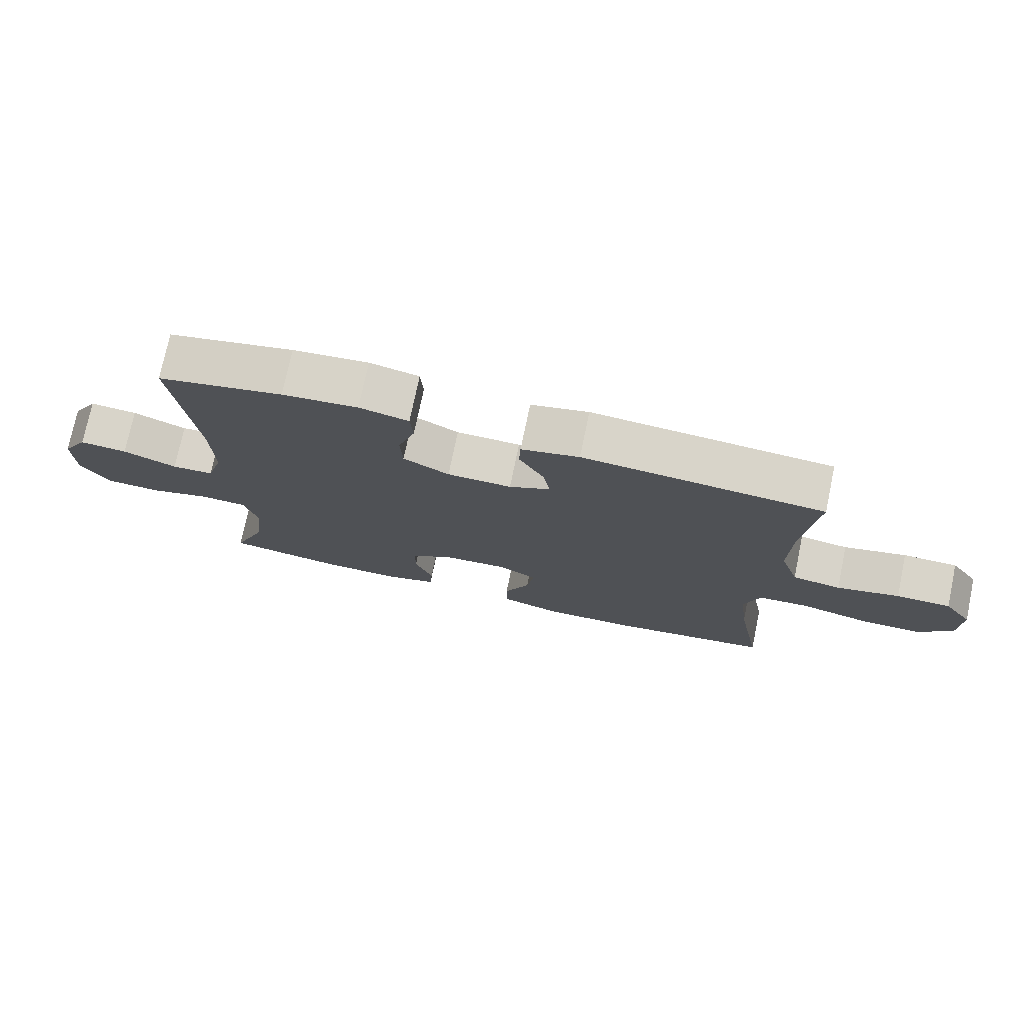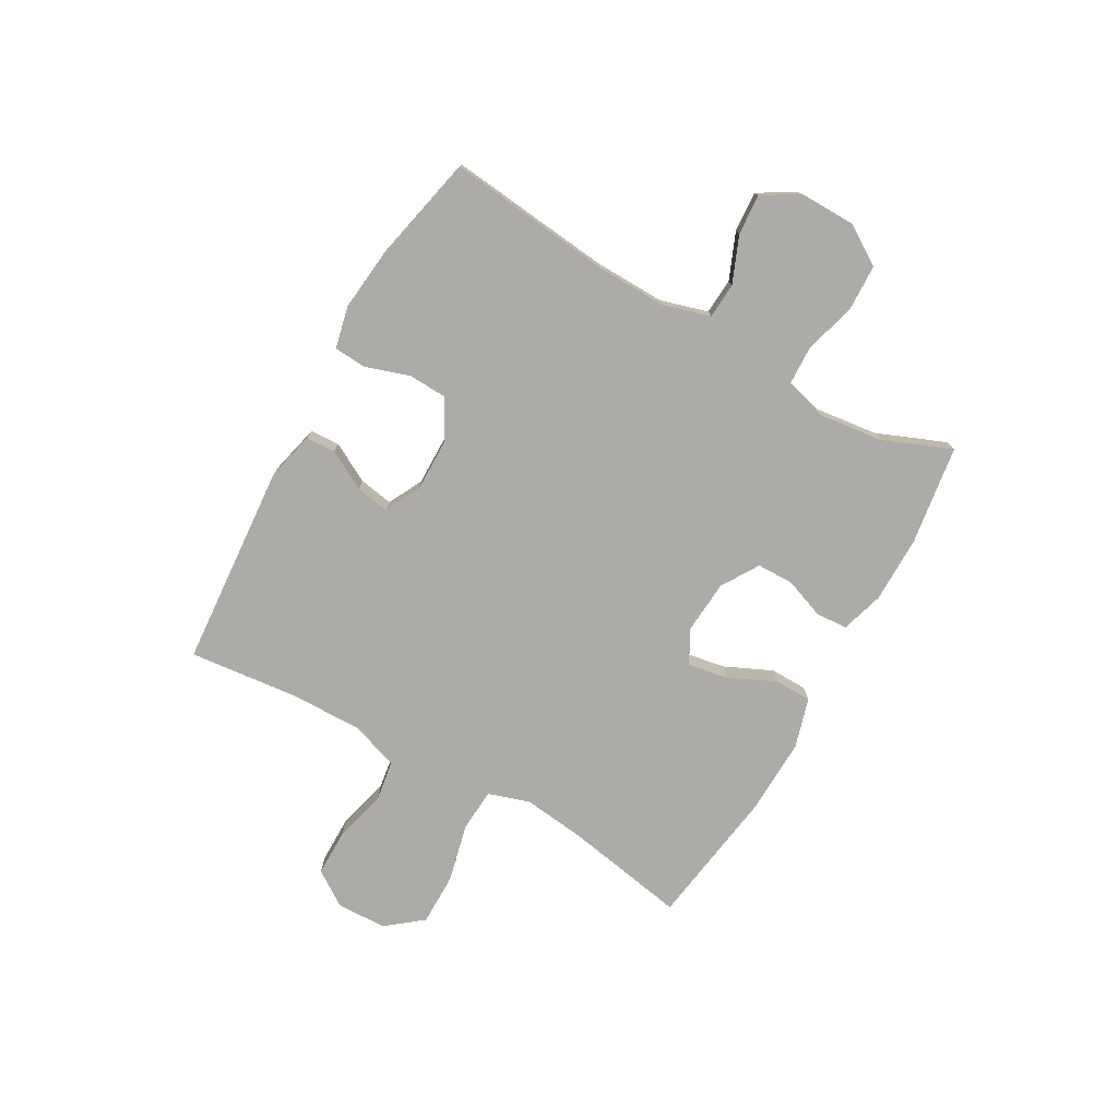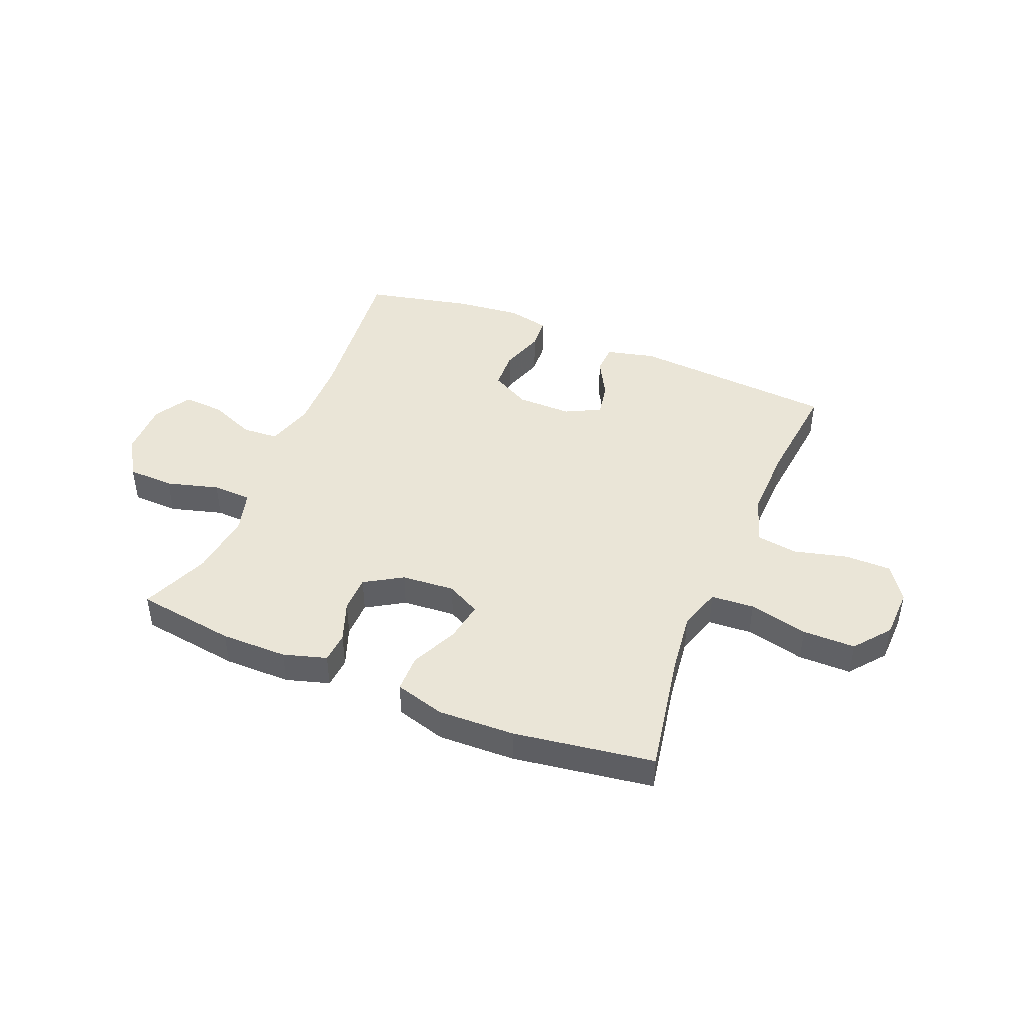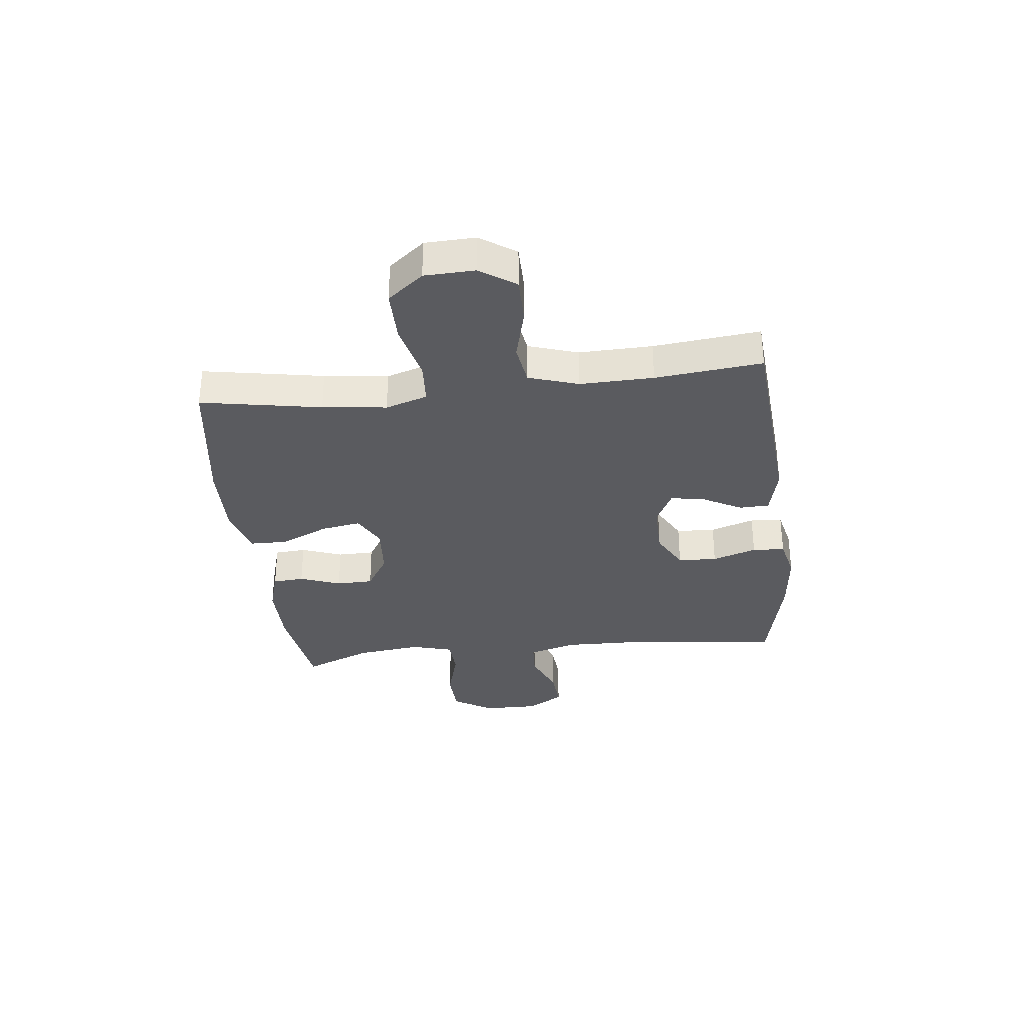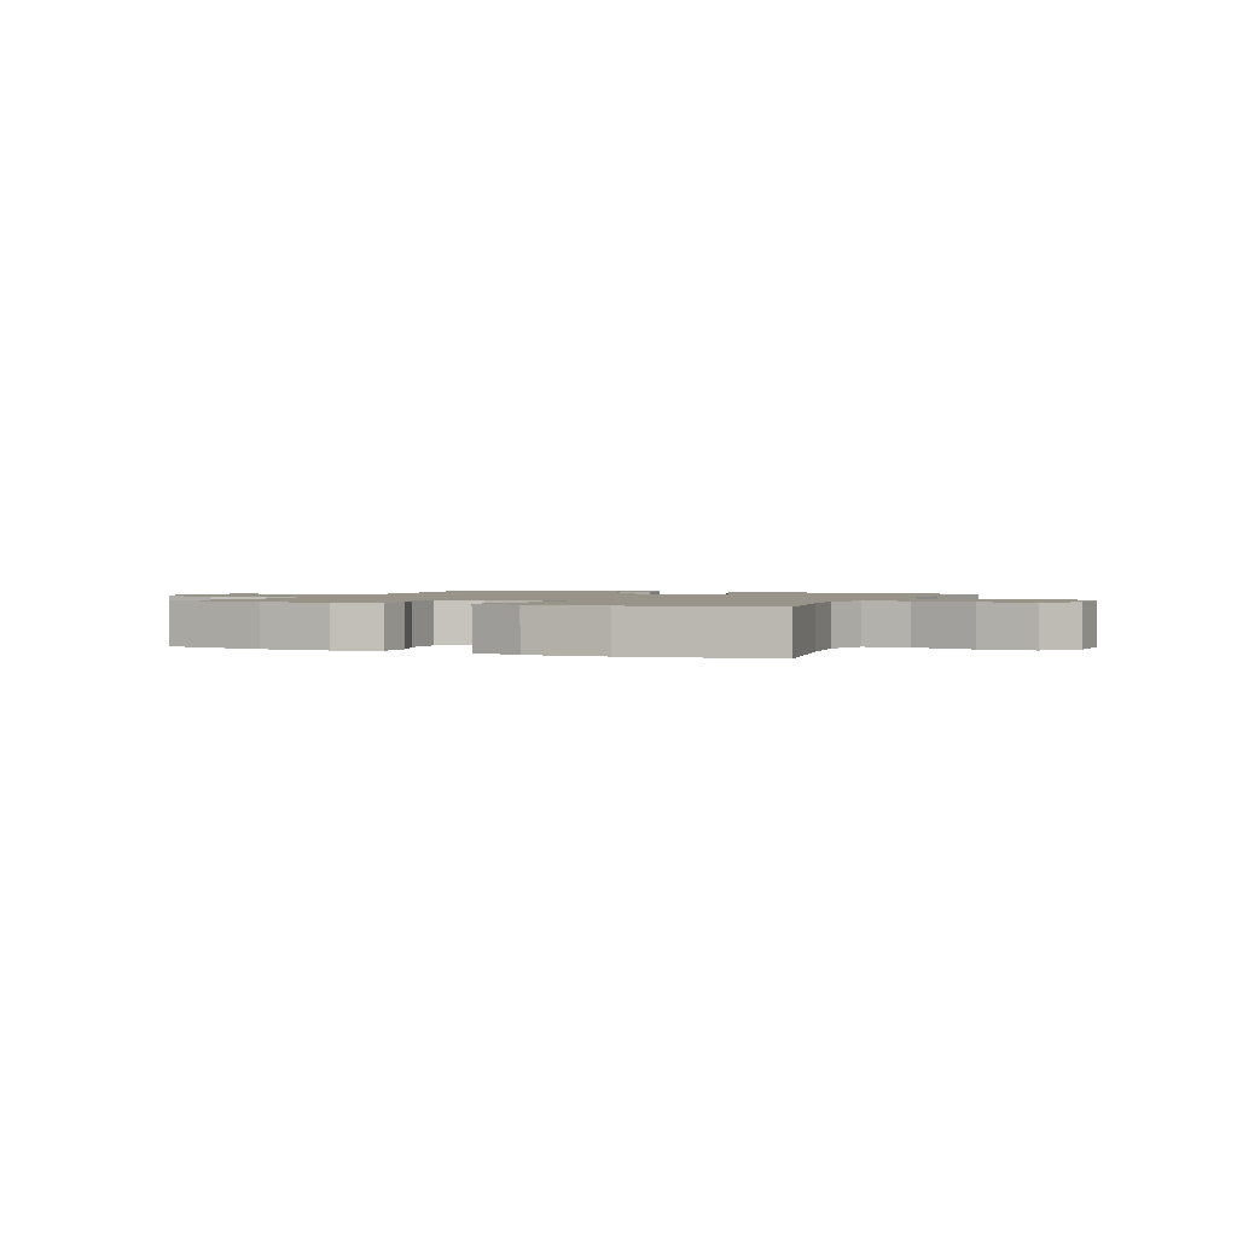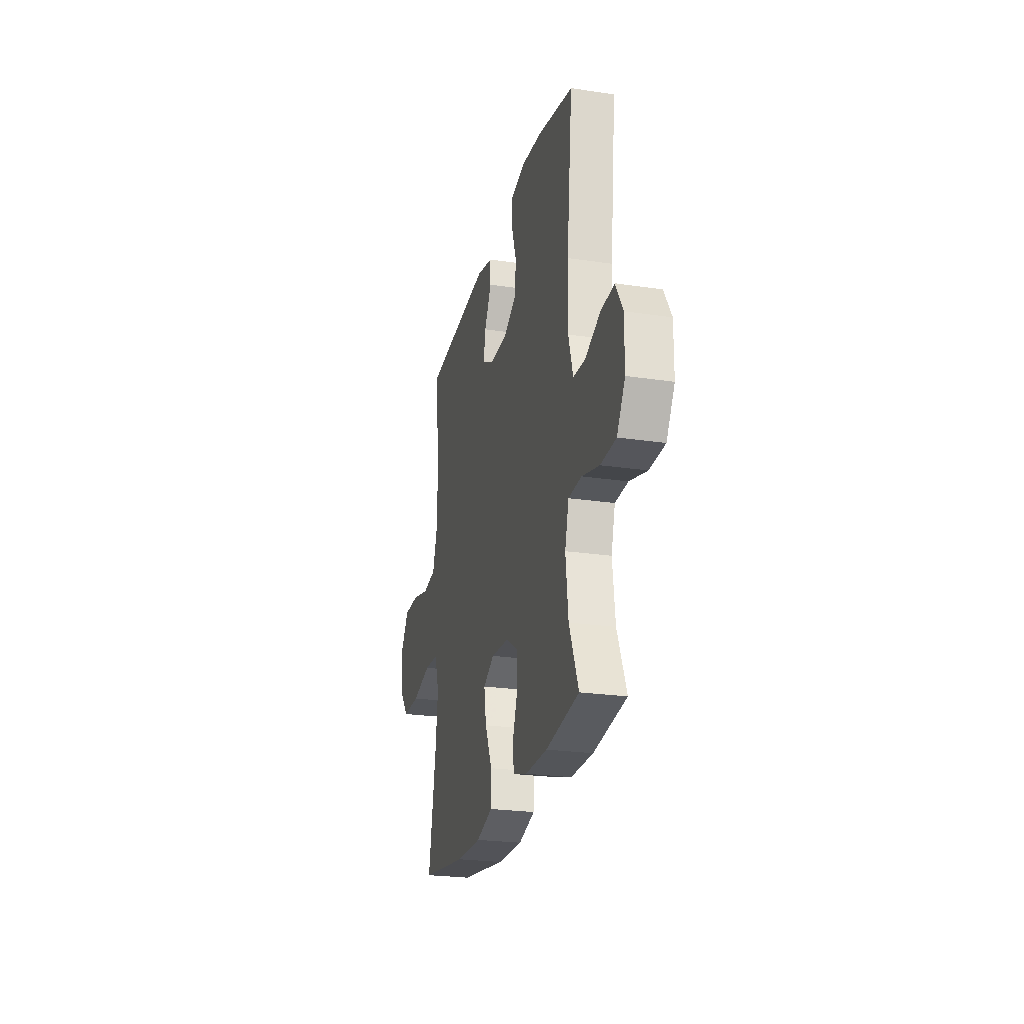
<metadata>
{"format":"obj","ext":"obj","renderer":"f3d","projection":"perspective","resolution":1024,"background":"white","views":[{"elev":75.1,"azim":-168.2,"up":"+Z"},{"elev":-76.4,"azim":60.5,"up":"+Y"},{"elev":44.2,"azim":-157.7,"up":"+Y"},{"elev":-32.9,"azim":-83.4,"up":"+Y"},{"elev":1.7,"azim":-156.6,"up":"+Y"},{"elev":-24.3,"azim":76.1,"up":"+Z"}]}
</metadata>
<code>
v 0.5 0.07 0.5
v 0.469 0.07 0.21
v 0.466 0.07 0.079
v 0.491 0.07 -0.006
v 0.555 0.07 -0.01
v 0.637 0.07 0.024
v 0.71 0.07 0.029
v 0.749 0.07 -0.037
v 0.748 0.07 -0.136
v 0.704 0.07 -0.207
v 0.621 0.07 -0.21
v 0.527 0.07 -0.184
v 0.457 0.07 -0.187
v 0.436 0.07 -0.262
v 0.45 0.07 -0.378
v 0.5 0.07 -0.5
v 0.322 0.07 -0.526
v 0.203 0.07 -0.526
v 0.126 0.07 -0.503
v 0.122 0.07 -0.447
v 0.149 0.07 -0.374
v 0.148 0.07 -0.308
v 0.081 0.07 -0.267
v -0.014 0.07 -0.26
v -0.074 0.07 -0.292
v -0.062 0.07 -0.363
v -0.023 0.07 -0.448
v -0.024 0.07 -0.515
v -0.113 0.07 -0.541
v -0.25 0.07 -0.537
v -0.5 0.07 -0.5
v -0.461 0.07 -0.285
v -0.447 0.07 -0.17
v -0.471 0.07 -0.095
v -0.548 0.07 -0.09
v -0.653 0.07 -0.115
v -0.747 0.07 -0.115
v -0.798 0.07 -0.051
v -0.801 0.07 0.039
v -0.758 0.07 0.102
v -0.675 0.07 0.102
v -0.58 0.07 0.078
v -0.506 0.07 0.089
v -0.477 0.07 0.178
v -0.48 0.07 0.309
v -0.5 0.07 0.5
v -0.134 0.07 0.528
v -0.046 0.07 0.507
v -0.044 0.07 0.454
v -0.082 0.07 0.384
v -0.093 0.07 0.323
v -0.03 0.07 0.291
v 0.068 0.07 0.292
v 0.138 0.07 0.33
v 0.141 0.07 0.4
v 0.115 0.07 0.479
v 0.119 0.07 0.537
v 0.194 0.07 0.554
v 0.309 0.07 0.542
v 0.5 0 0.5
v 0.469 0 0.21
v 0.466 0 0.079
v 0.491 0 -0.006
v 0.555 0 -0.01
v 0.637 0 0.024
v 0.71 0 0.029
v 0.749 0 -0.037
v 0.748 0 -0.136
v 0.704 0 -0.207
v 0.621 0 -0.21
v 0.527 0 -0.184
v 0.457 0 -0.187
v 0.436 0 -0.262
v 0.45 0 -0.378
v 0.5 0 -0.5
v 0.322 0 -0.526
v 0.203 0 -0.526
v 0.126 0 -0.503
v 0.122 0 -0.447
v 0.149 0 -0.374
v 0.148 0 -0.308
v 0.081 0 -0.267
v -0.014 0 -0.26
v -0.074 0 -0.292
v -0.062 0 -0.363
v -0.023 0 -0.448
v -0.024 0 -0.515
v -0.113 0 -0.541
v -0.25 0 -0.537
v -0.5 0 -0.5
v -0.461 0 -0.285
v -0.447 0 -0.17
v -0.471 0 -0.095
v -0.548 0 -0.09
v -0.653 0 -0.115
v -0.747 0 -0.115
v -0.798 0 -0.051
v -0.801 0 0.039
v -0.758 0 0.102
v -0.675 0 0.102
v -0.58 0 0.078
v -0.506 0 0.089
v -0.477 0 0.178
v -0.48 0 0.309
v -0.5 0 0.5
v -0.134 0 0.528
v -0.046 0 0.507
v -0.044 0 0.454
v -0.082 0 0.384
v -0.093 0 0.323
v -0.03 0 0.291
v 0.068 0 0.292
v 0.138 0 0.33
v 0.141 0 0.4
v 0.115 0 0.479
v 0.119 0 0.537
v 0.194 0 0.554
v 0.309 0 0.542
f 58 59 1 2
f 55 56 57 58
f 54 55 58 2
f 53 54 2 3
f 52 53 3 4
f 51 52 4
f 47 48 49 50
f 45 46 47 50
f 44 45 50 51
f 43 44 51 4
f 39 40 41 42
f 39 42 43 4
f 35 36 37 38
f 34 35 38 39
f 29 30 31 32
f 29 32 33
f 26 27 28 29
f 25 26 29 33
f 24 25 33 34
f 18 19 20 21
f 18 21 22
f 15 16 17 18
f 14 15 18 22
f 13 14 22 23
f 9 10 11 12
f 9 12 13
f 8 9 13
f 5 6 7 8
f 23 24 34 39
f 8 13 23 39
f 4 5 8 39
f 61 60 118 117
f 117 116 115 114
f 61 117 114 113
f 62 61 113 112
f 63 62 112 111
f 63 111 110
f 109 108 107 106
f 109 106 105 104
f 110 109 104 103
f 63 110 103 102
f 101 100 99 98
f 63 102 101 98
f 97 96 95 94
f 98 97 94 93
f 91 90 89 88
f 92 91 88
f 88 87 86 85
f 92 88 85 84
f 93 92 84 83
f 80 79 78 77
f 81 80 77
f 77 76 75 74
f 81 77 74 73
f 82 81 73 72
f 71 70 69 68
f 72 71 68
f 72 68 67
f 67 66 65 64
f 98 93 83 82
f 98 82 72 67
f 98 67 64 63
f 1 60 61 2
f 2 61 62 3
f 3 62 63 4
f 4 63 64 5
f 5 64 65 6
f 6 65 66 7
f 7 66 67 8
f 8 67 68 9
f 9 68 69 10
f 10 69 70 11
f 11 70 71 12
f 12 71 72 13
f 13 72 73 14
f 14 73 74 15
f 15 74 75 16
f 16 75 76 17
f 17 76 77 18
f 18 77 78 19
f 19 78 79 20
f 20 79 80 21
f 21 80 81 22
f 22 81 82 23
f 23 82 83 24
f 24 83 84 25
f 25 84 85 26
f 26 85 86 27
f 27 86 87 28
f 28 87 88 29
f 29 88 89 30
f 30 89 90 31
f 31 90 91 32
f 32 91 92 33
f 33 92 93 34
f 34 93 94 35
f 35 94 95 36
f 36 95 96 37
f 37 96 97 38
f 38 97 98 39
f 39 98 99 40
f 40 99 100 41
f 41 100 101 42
f 42 101 102 43
f 43 102 103 44
f 44 103 104 45
f 45 104 105 46
f 46 105 106 47
f 47 106 107 48
f 48 107 108 49
f 49 108 109 50
f 50 109 110 51
f 51 110 111 52
f 52 111 112 53
f 53 112 113 54
f 54 113 114 55
f 55 114 115 56
f 56 115 116 57
f 57 116 117 58
f 58 117 118 59
f 59 118 60 1

</code>
